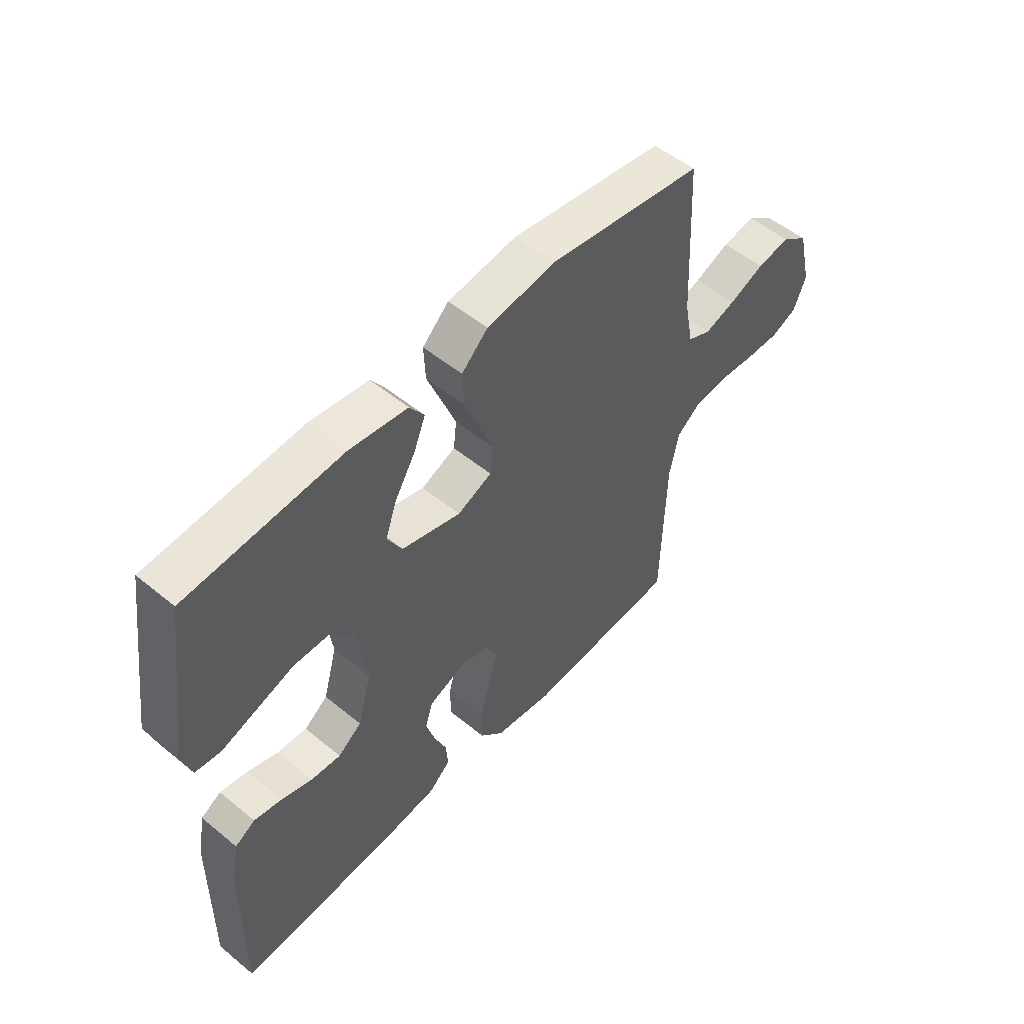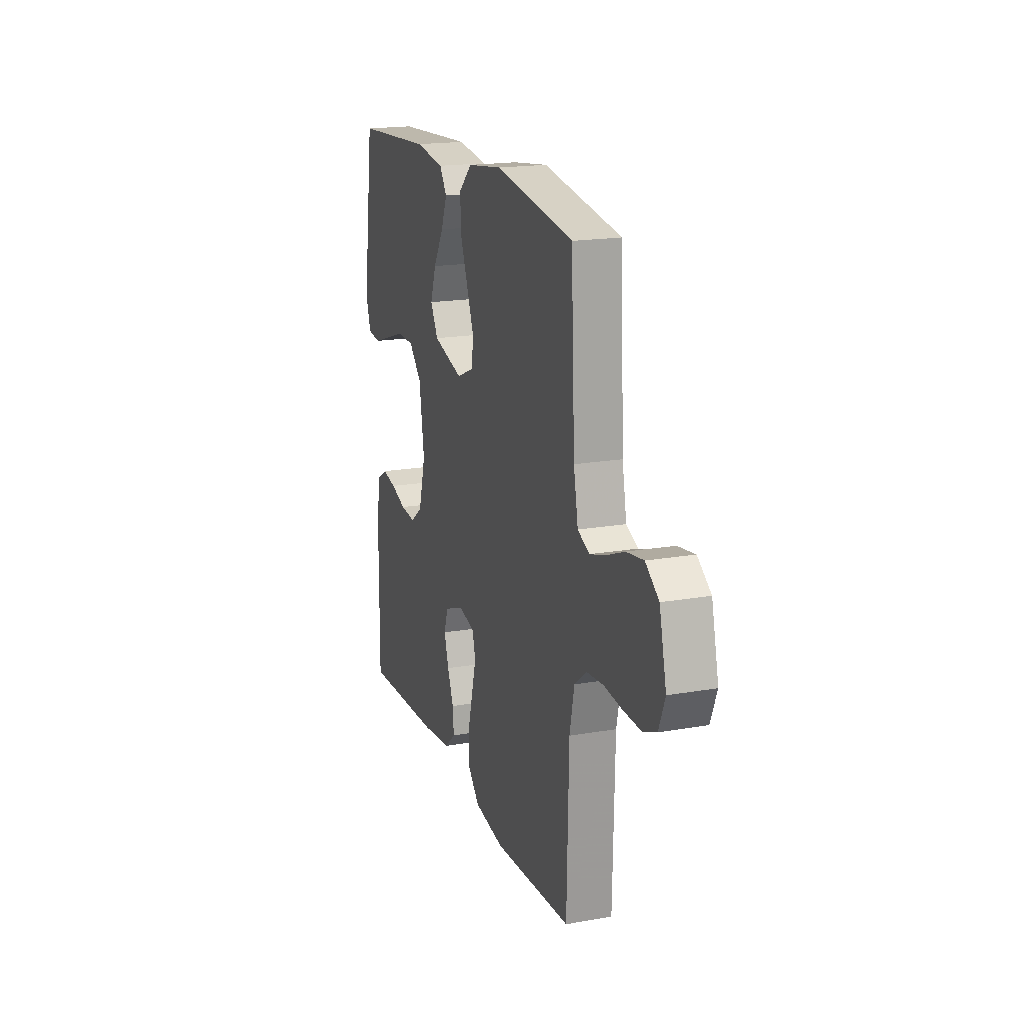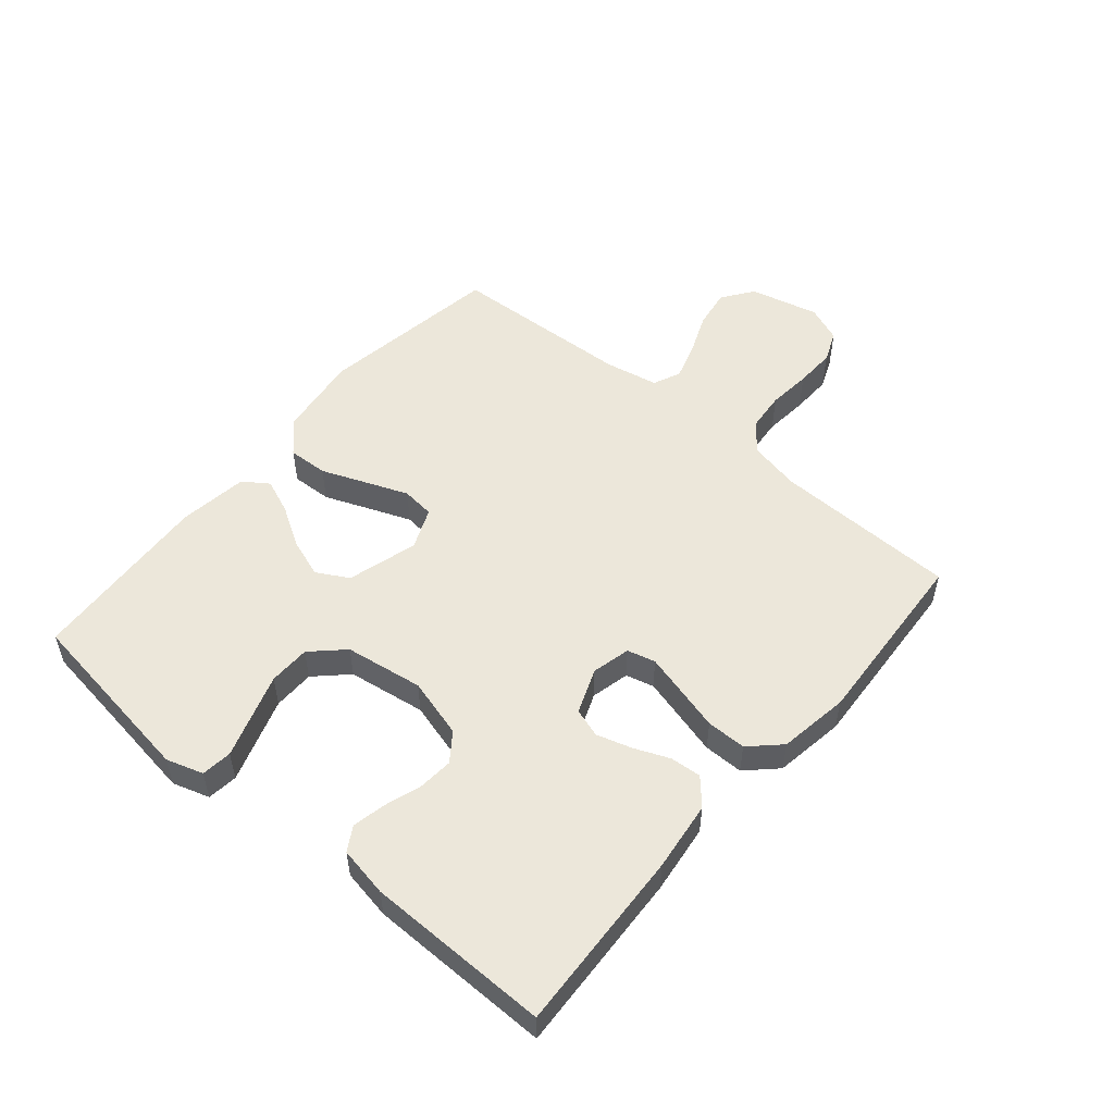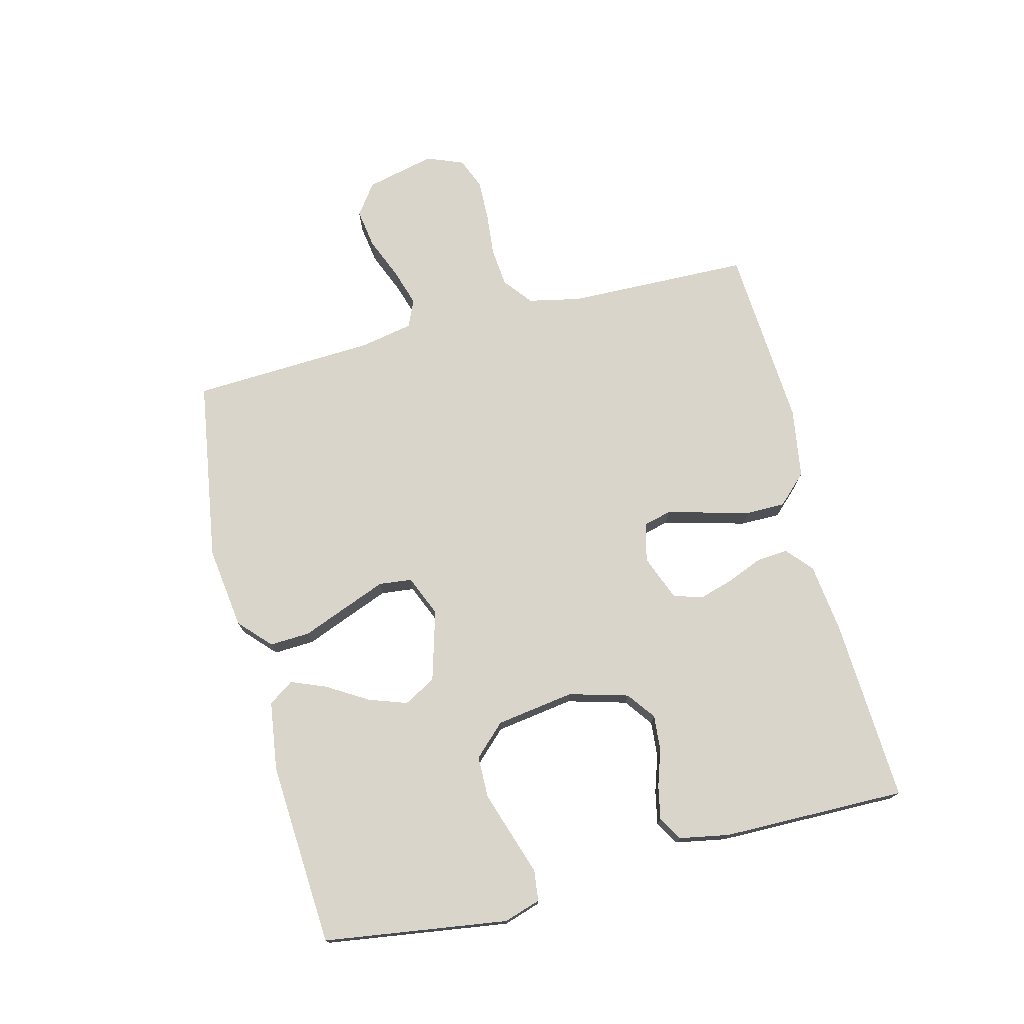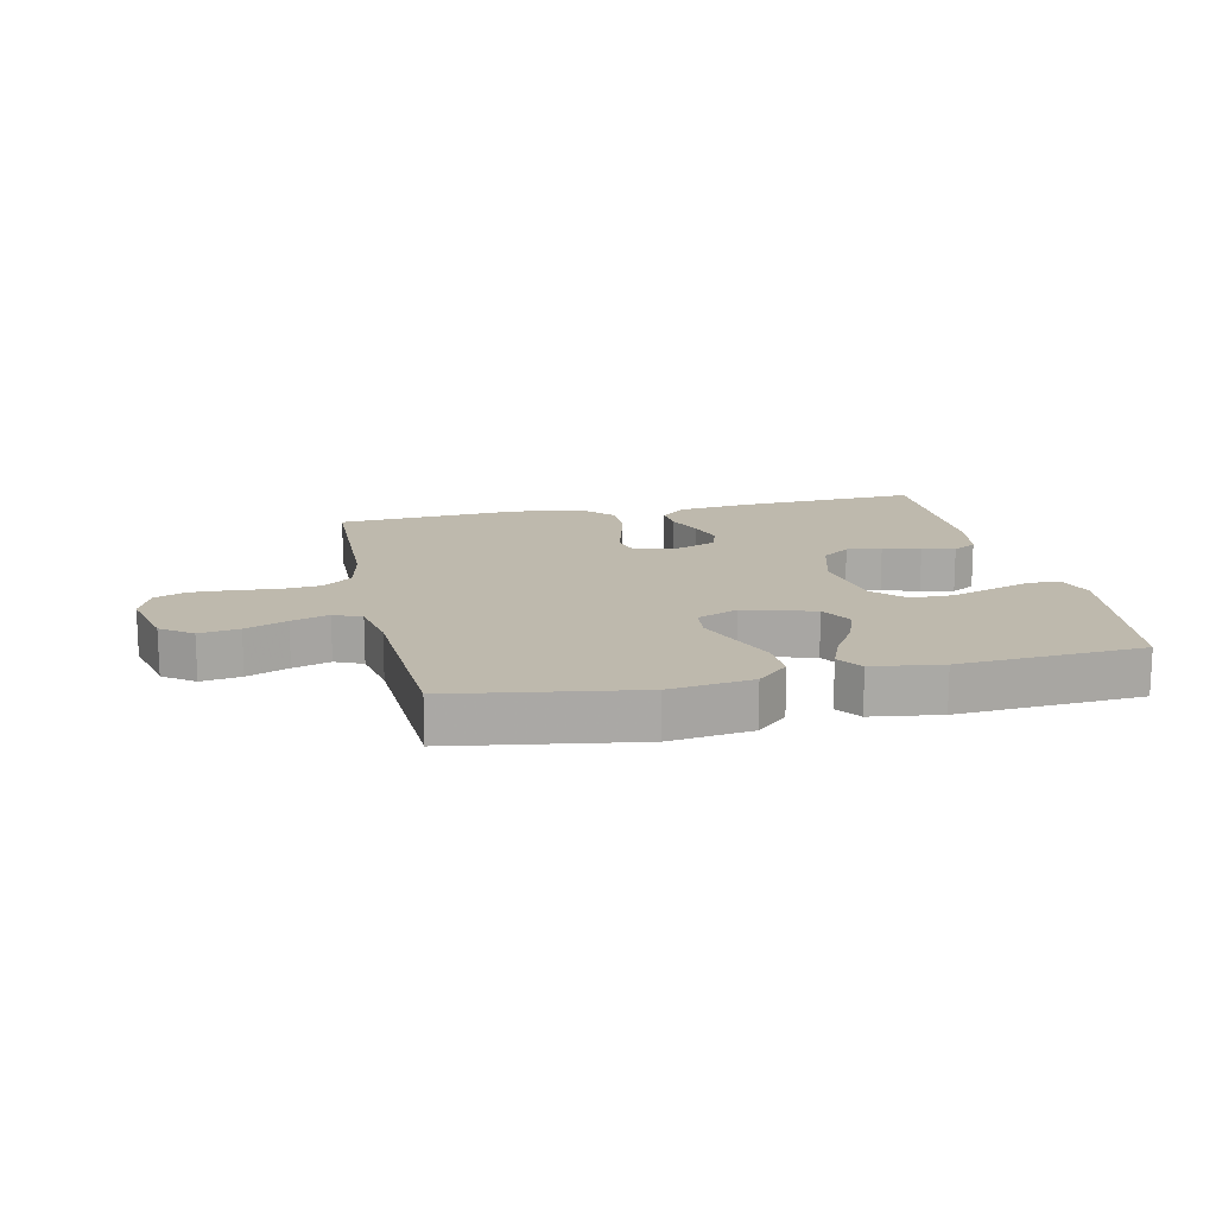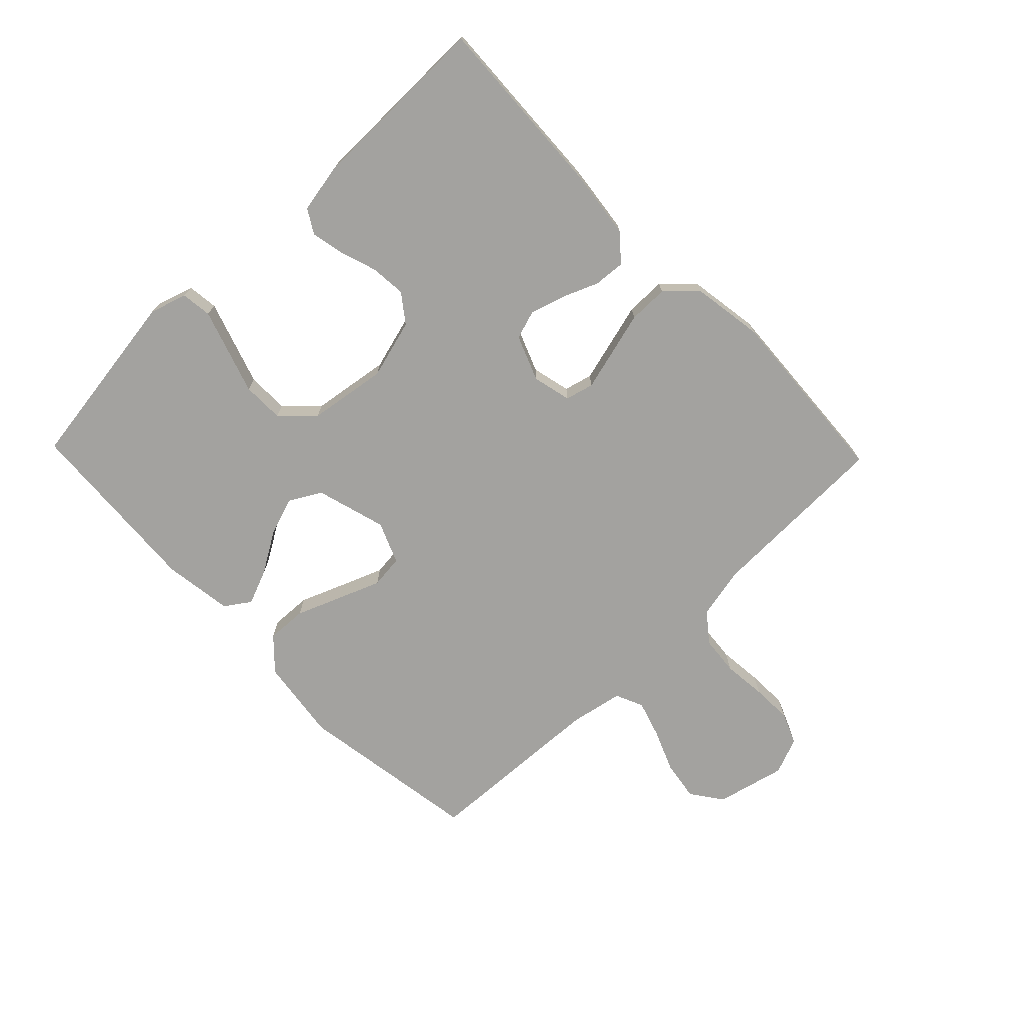
<metadata>
{"format":"obj","ext":"obj","renderer":"f3d","projection":"perspective","resolution":1024,"background":"white","views":[{"elev":52.7,"azim":131.4,"up":"+Z"},{"elev":18.5,"azim":-108.7,"up":"+Z"},{"elev":52.8,"azim":130.2,"up":"+Y"},{"elev":74.2,"azim":75.8,"up":"+Y"},{"elev":15.1,"azim":-12.4,"up":"+Y"},{"elev":-72.6,"azim":134.0,"up":"+Y"}]}
</metadata>
<code>
v -0.5 0.07 0.5
v -0.2 0.07 0.547
v -0.065 0.07 0.529
v -0.014 0.07 0.481
v -0.017 0.07 0.415
v -0.046 0.07 0.342
v -0.073 0.07 0.273
v -0.067 0.07 0.219
v 0 0.07 0.191
v 0.115 0.07 0.224
v 0.144 0.07 0.276
v 0.122 0.07 0.339
v 0.082 0.07 0.405
v 0.059 0.07 0.462
v 0.087 0.07 0.503
v 0.2 0.07 0.519
v 0.5 0.07 0.5
v 0.543 0.07 0.2
v 0.524 0.07 0.14
v 0.474 0.07 0.134
v 0.407 0.07 0.156
v 0.334 0.07 0.18
v 0.266 0.07 0.179
v 0.217 0.07 0.128
v 0.198 0.07 0
v 0.225 0.07 -0.097
v 0.271 0.07 -0.131
v 0.329 0.07 -0.126
v 0.389 0.07 -0.106
v 0.443 0.07 -0.095
v 0.482 0.07 -0.118
v 0.497 0.07 -0.2
v 0.5 0.07 -0.5
v 0.2 0.07 -0.485
v 0.086 0.07 -0.471
v 0.044 0.07 -0.434
v 0.048 0.07 -0.383
v 0.072 0.07 -0.325
v 0.089 0.07 -0.268
v 0.074 0.07 -0.221
v 0 0.07 -0.192
v -0.063 0.07 -0.207
v -0.075 0.07 -0.253
v -0.058 0.07 -0.317
v -0.039 0.07 -0.388
v -0.039 0.07 -0.453
v -0.085 0.07 -0.501
v -0.2 0.07 -0.519
v -0.5 0.07 -0.5
v -0.507 0.07 -0.2
v -0.525 0.07 -0.115
v -0.572 0.07 -0.078
v -0.636 0.07 -0.072
v -0.707 0.07 -0.079
v -0.774 0.07 -0.081
v -0.825 0.07 -0.06
v -0.849 0.07 0
v -0.822 0.07 0.113
v -0.771 0.07 0.15
v -0.706 0.07 0.14
v -0.638 0.07 0.112
v -0.577 0.07 0.093
v -0.532 0.07 0.113
v -0.515 0.07 0.2
v -0.5 0 0.5
v -0.2 0 0.547
v -0.065 0 0.529
v -0.014 0 0.481
v -0.017 0 0.415
v -0.046 0 0.342
v -0.073 0 0.273
v -0.067 0 0.219
v 0 0 0.191
v 0.115 0 0.224
v 0.144 0 0.276
v 0.122 0 0.339
v 0.082 0 0.405
v 0.059 0 0.462
v 0.087 0 0.503
v 0.2 0 0.519
v 0.5 0 0.5
v 0.543 0 0.2
v 0.524 0 0.14
v 0.474 0 0.134
v 0.407 0 0.156
v 0.334 0 0.18
v 0.266 0 0.179
v 0.217 0 0.128
v 0.198 0 0
v 0.225 0 -0.097
v 0.271 0 -0.131
v 0.329 0 -0.126
v 0.389 0 -0.106
v 0.443 0 -0.095
v 0.482 0 -0.118
v 0.497 0 -0.2
v 0.5 0 -0.5
v 0.2 0 -0.485
v 0.086 0 -0.471
v 0.044 0 -0.434
v 0.048 0 -0.383
v 0.072 0 -0.325
v 0.089 0 -0.268
v 0.074 0 -0.221
v 0 0 -0.192
v -0.063 0 -0.207
v -0.075 0 -0.253
v -0.058 0 -0.317
v -0.039 0 -0.388
v -0.039 0 -0.453
v -0.085 0 -0.501
v -0.2 0 -0.519
v -0.5 0 -0.5
v -0.507 0 -0.2
v -0.525 0 -0.115
v -0.572 0 -0.078
v -0.636 0 -0.072
v -0.707 0 -0.079
v -0.774 0 -0.081
v -0.825 0 -0.06
v -0.849 0 0
v -0.822 0 0.113
v -0.771 0 0.15
v -0.706 0 0.14
v -0.638 0 0.112
v -0.577 0 0.093
v -0.532 0 0.113
v -0.515 0 0.2
f 58 59 60 61
f 58 61 62
f 57 58 62
f 56 57 62
f 53 54 55 56
f 53 56 62 63
f 47 48 49 50
f 47 50 51
f 44 45 46 47
f 43 44 47 51
f 42 43 51 52
f 35 36 37 38
f 35 38 39
f 34 35 39
f 33 34 39 40
f 31 32 33 40
f 28 29 30 31
f 27 28 31 40
f 19 20 21 22
f 17 18 19 22
f 17 22 23
f 16 17 23 24
f 12 13 14 15
f 11 12 15 16
f 3 4 5 6
f 3 6 7
f 64 1 2 3
f 63 64 3 7
f 52 53 63 7
f 41 42 52
f 26 27 40 41
f 25 26 41 52
f 11 16 24 25
f 10 11 25
f 9 10 25 52
f 8 9 52
f 7 8 52
f 125 124 123 122
f 126 125 122
f 126 122 121
f 126 121 120
f 120 119 118 117
f 127 126 120 117
f 114 113 112 111
f 115 114 111
f 111 110 109 108
f 115 111 108 107
f 116 115 107 106
f 102 101 100 99
f 103 102 99
f 103 99 98
f 104 103 98 97
f 104 97 96 95
f 95 94 93 92
f 104 95 92 91
f 86 85 84 83
f 86 83 82 81
f 87 86 81
f 88 87 81 80
f 79 78 77 76
f 80 79 76 75
f 70 69 68 67
f 71 70 67
f 67 66 65 128
f 71 67 128 127
f 71 127 117 116
f 116 106 105
f 105 104 91 90
f 116 105 90 89
f 89 88 80 75
f 89 75 74
f 116 89 74 73
f 116 73 72
f 116 72 71
f 1 65 66 2
f 2 66 67 3
f 3 67 68 4
f 4 68 69 5
f 5 69 70 6
f 6 70 71 7
f 7 71 72 8
f 8 72 73 9
f 9 73 74 10
f 10 74 75 11
f 11 75 76 12
f 12 76 77 13
f 13 77 78 14
f 14 78 79 15
f 15 79 80 16
f 16 80 81 17
f 17 81 82 18
f 18 82 83 19
f 19 83 84 20
f 20 84 85 21
f 21 85 86 22
f 22 86 87 23
f 23 87 88 24
f 24 88 89 25
f 25 89 90 26
f 26 90 91 27
f 27 91 92 28
f 28 92 93 29
f 29 93 94 30
f 30 94 95 31
f 31 95 96 32
f 32 96 97 33
f 33 97 98 34
f 34 98 99 35
f 35 99 100 36
f 36 100 101 37
f 37 101 102 38
f 38 102 103 39
f 39 103 104 40
f 40 104 105 41
f 41 105 106 42
f 42 106 107 43
f 43 107 108 44
f 44 108 109 45
f 45 109 110 46
f 46 110 111 47
f 47 111 112 48
f 48 112 113 49
f 49 113 114 50
f 50 114 115 51
f 51 115 116 52
f 52 116 117 53
f 53 117 118 54
f 54 118 119 55
f 55 119 120 56
f 56 120 121 57
f 57 121 122 58
f 58 122 123 59
f 59 123 124 60
f 60 124 125 61
f 61 125 126 62
f 62 126 127 63
f 63 127 128 64
f 64 128 65 1

</code>
